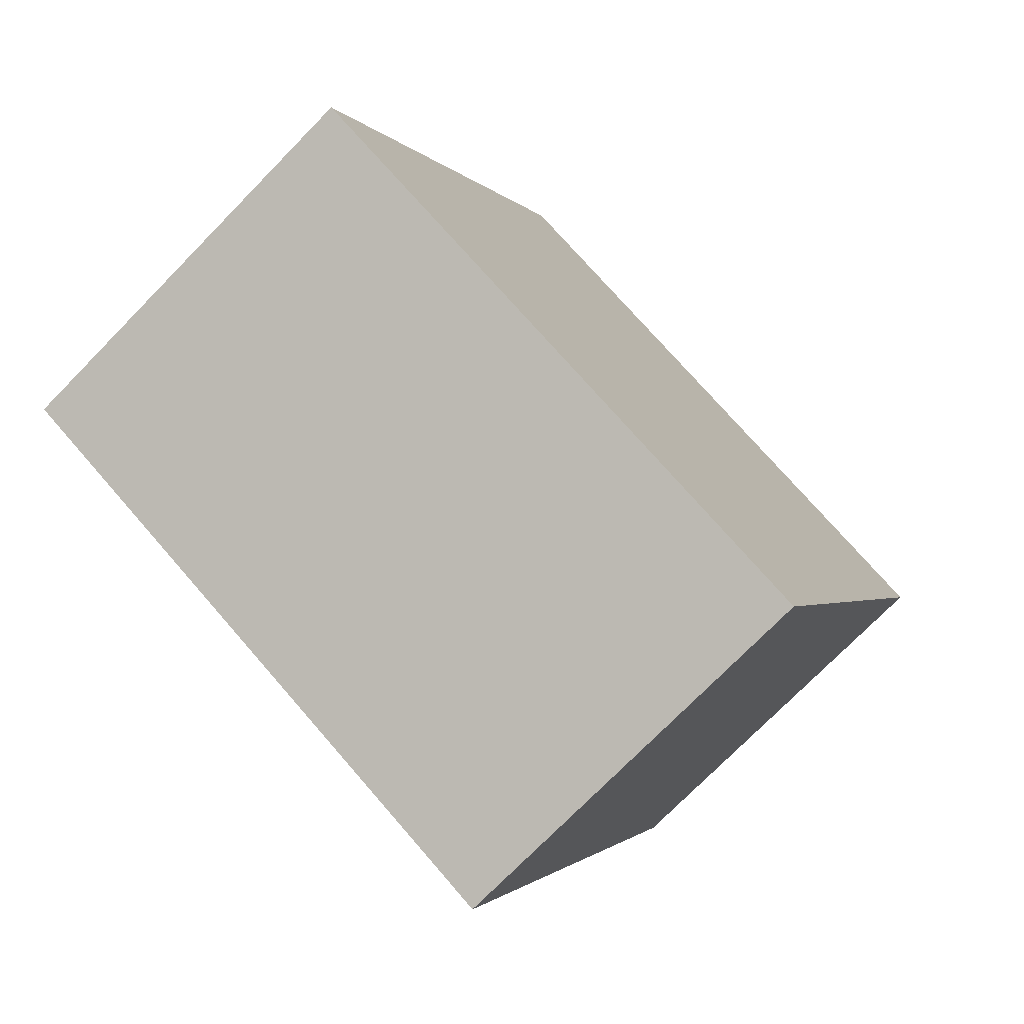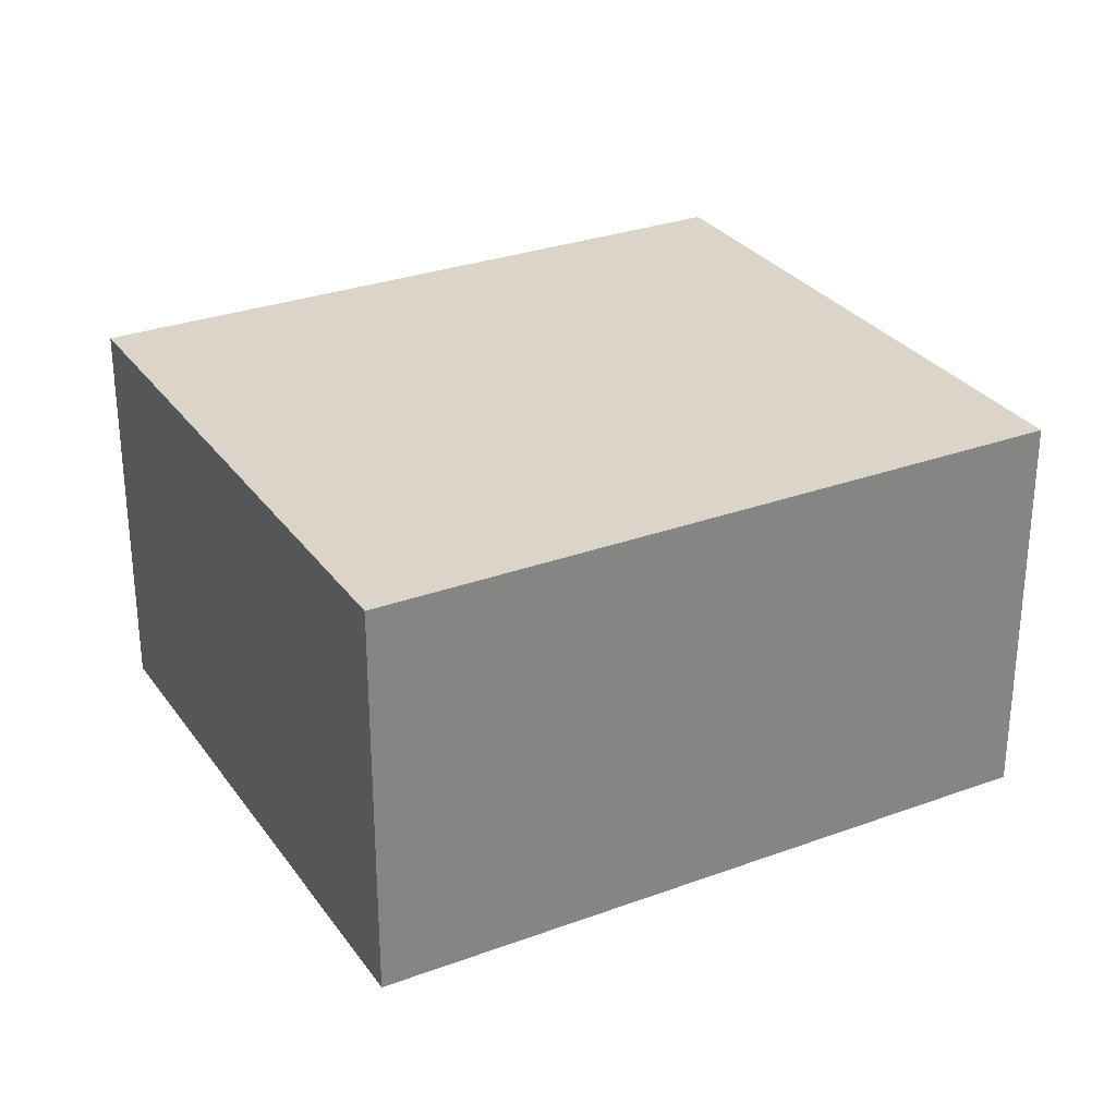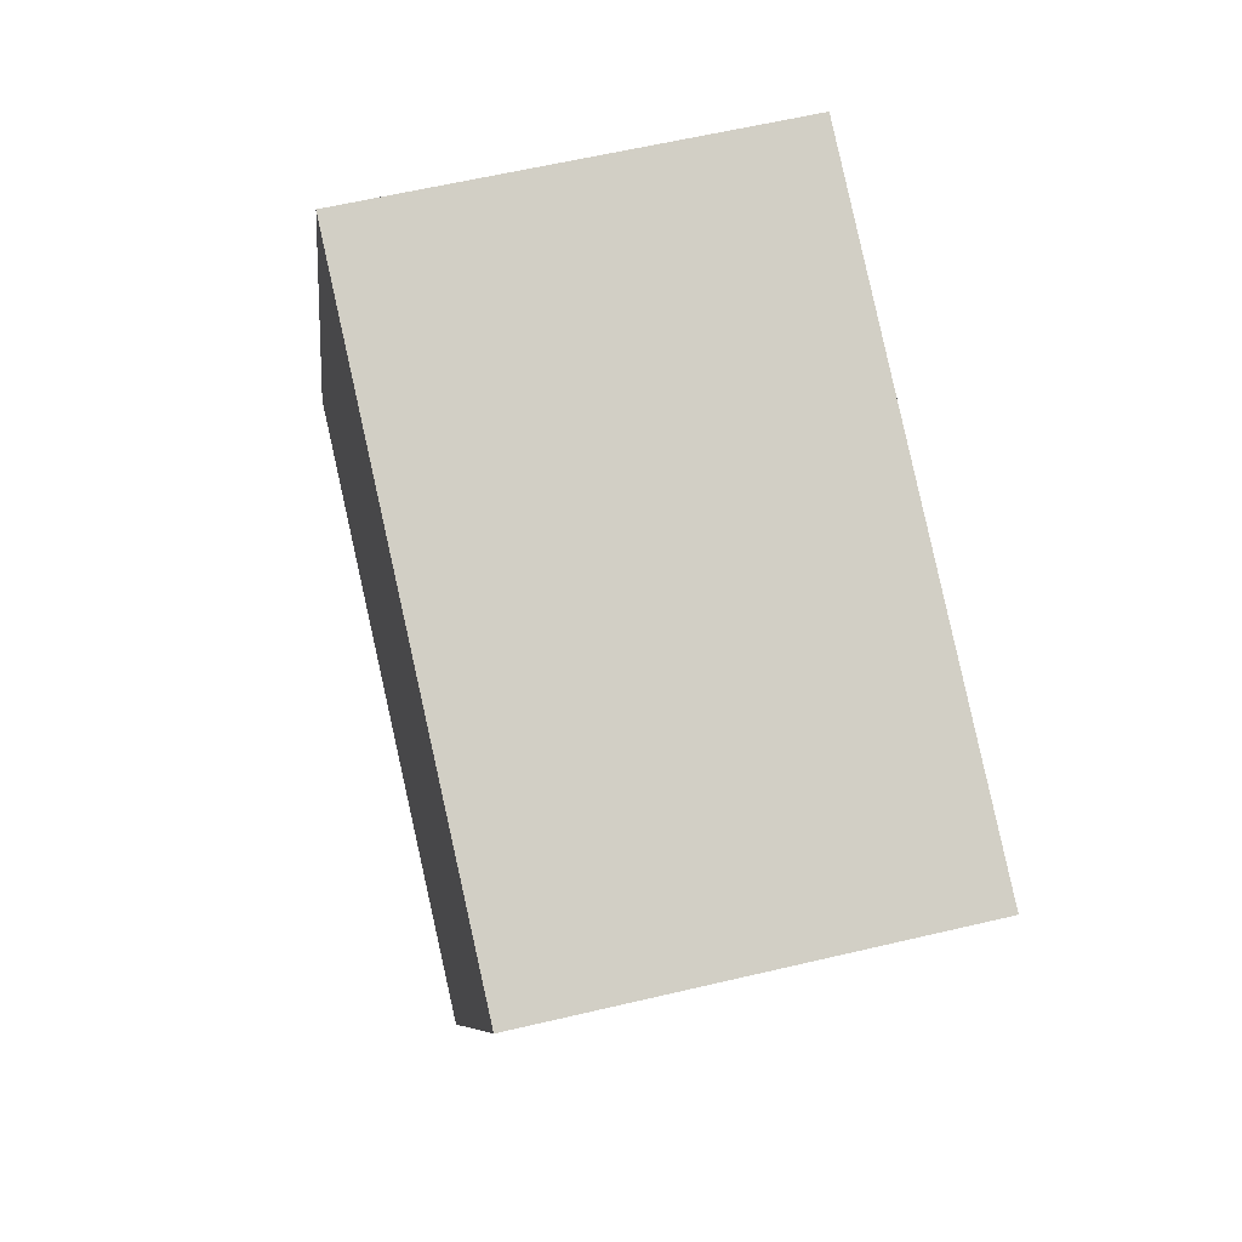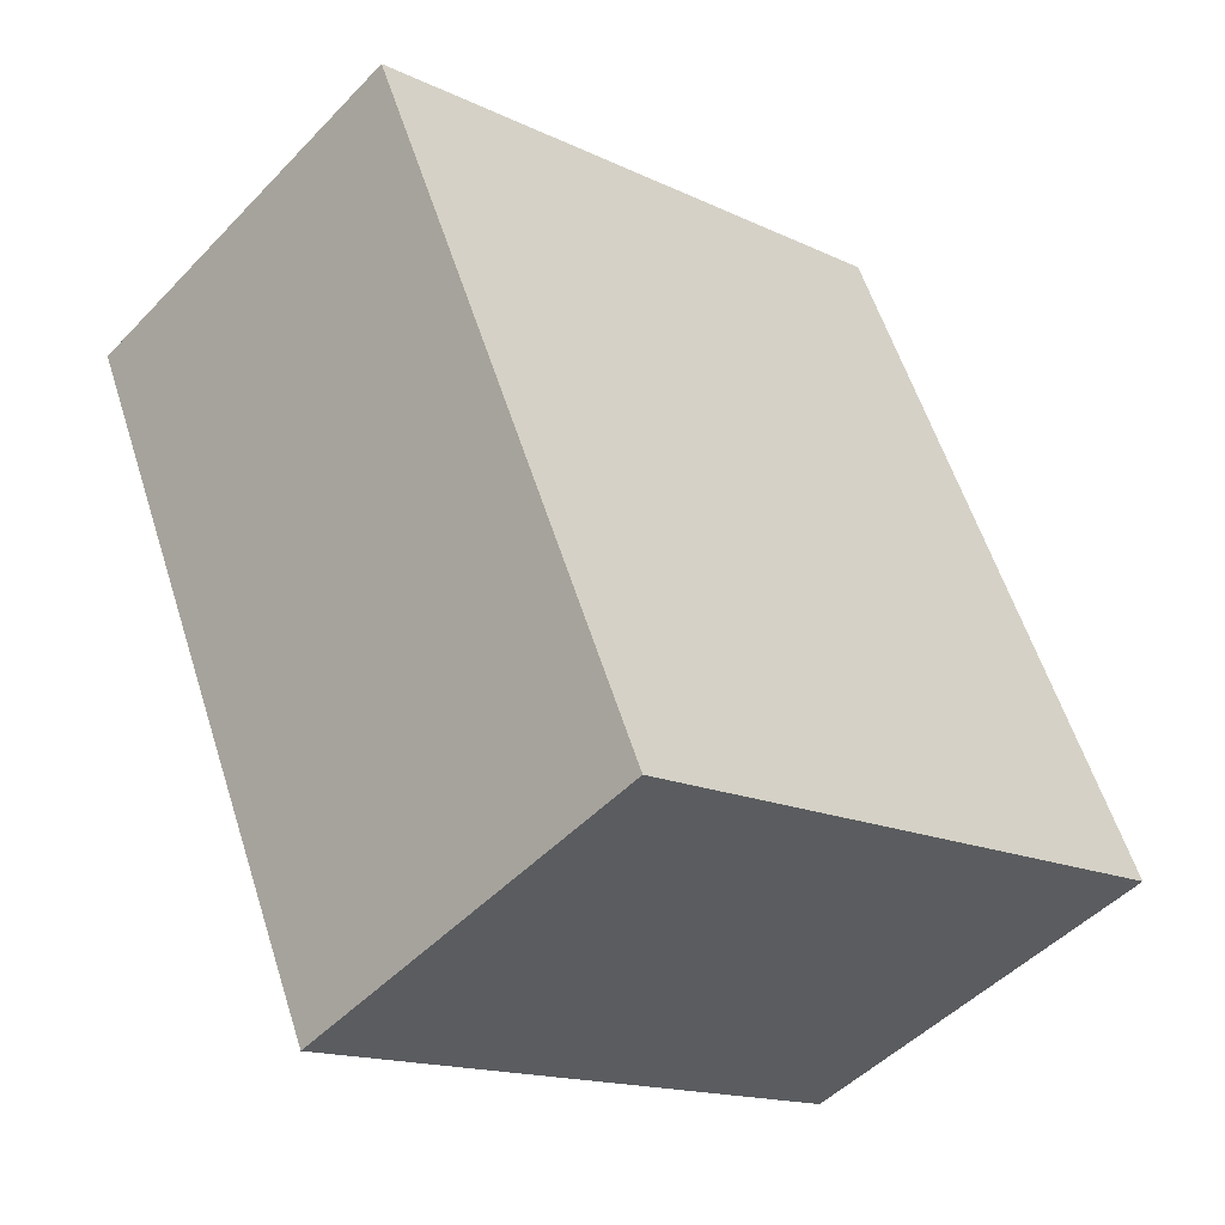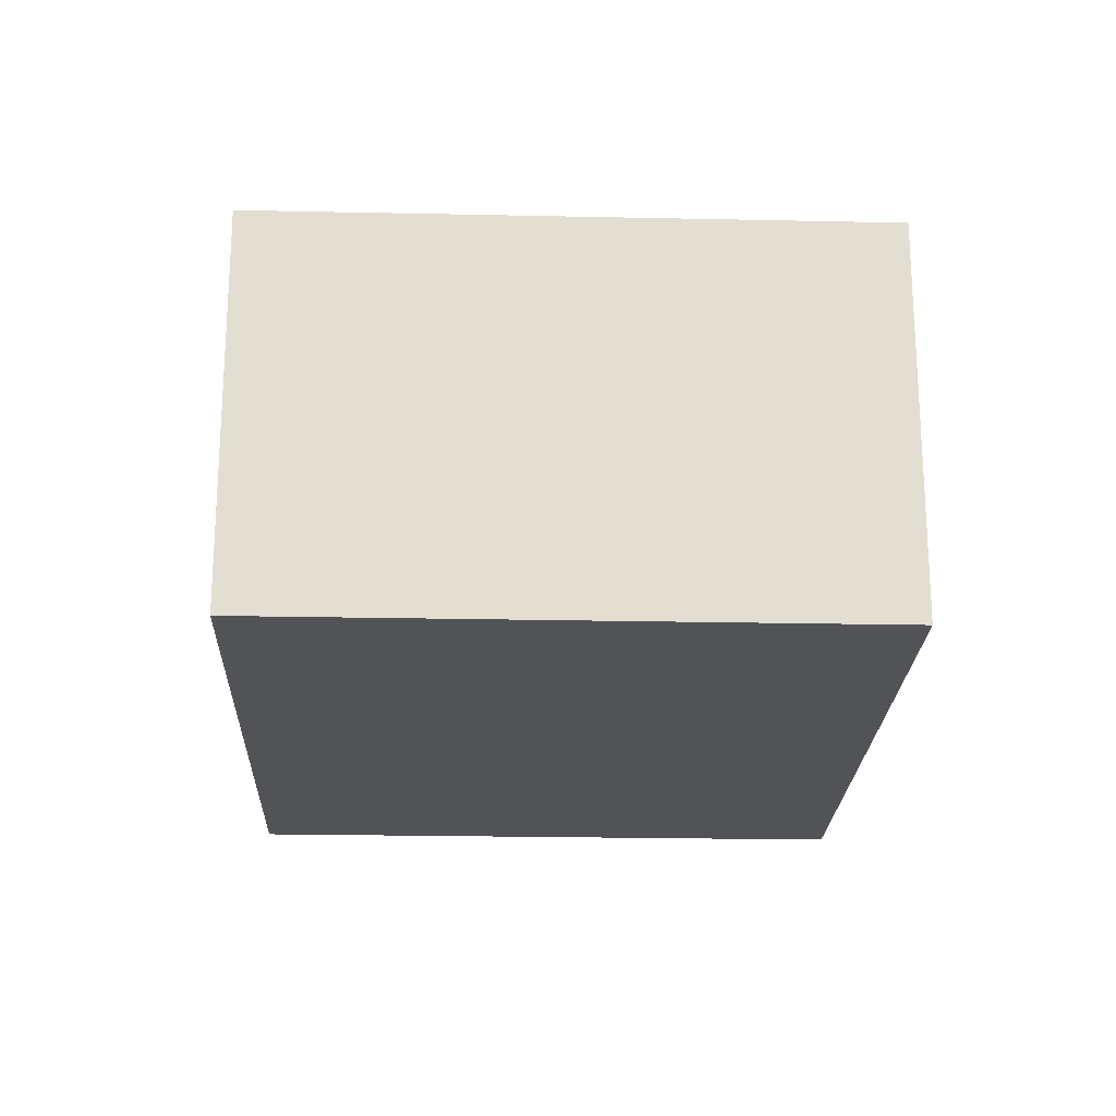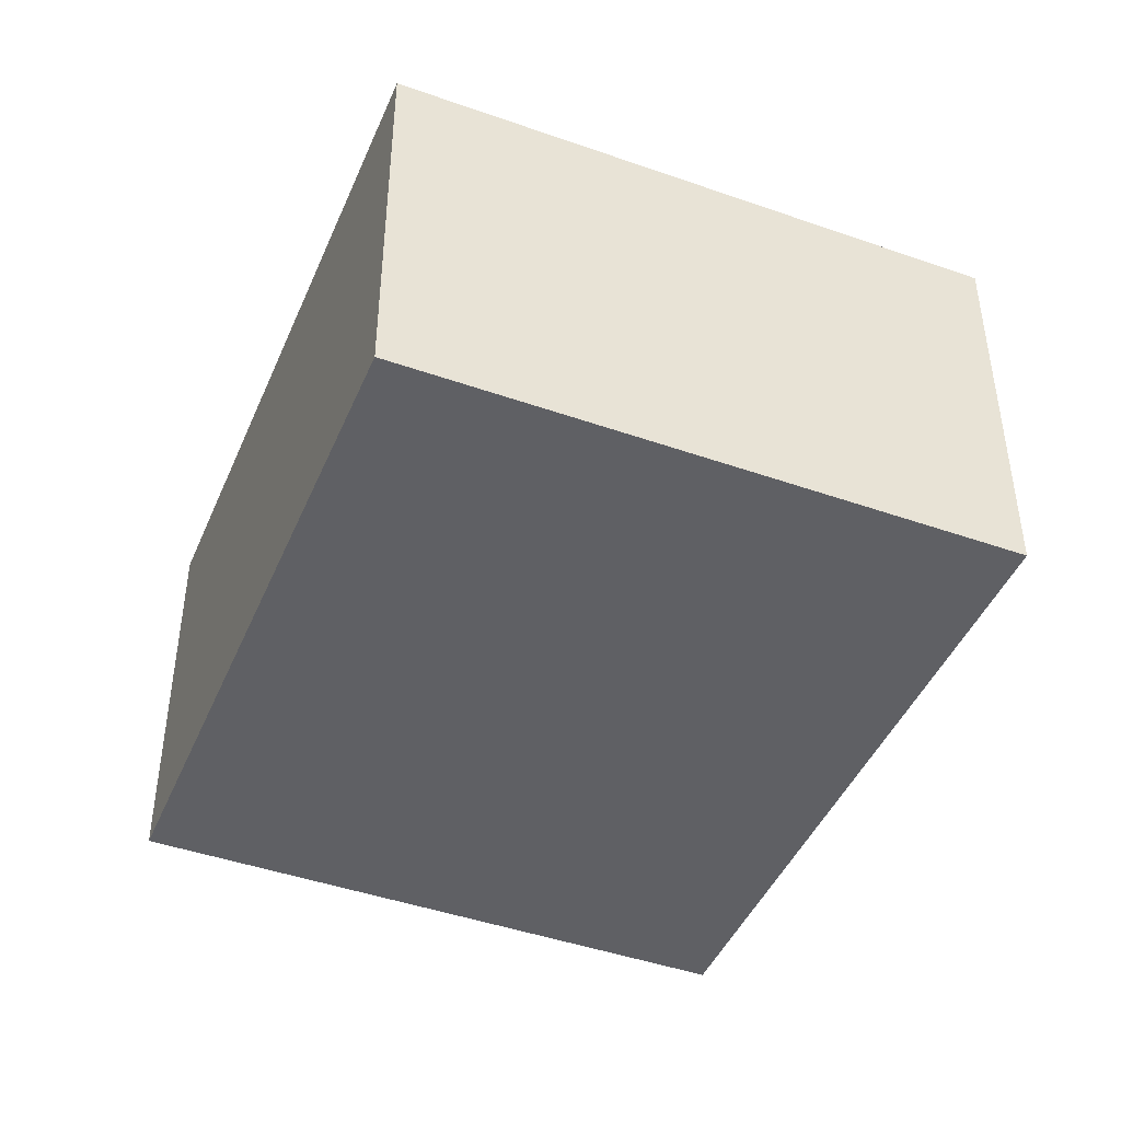
<metadata>
{"format":"obj","ext":"obj","renderer":"f3d","projection":"perspective","resolution":1024,"background":"white","views":[{"elev":-74.4,"azim":135.6,"up":"+Z"},{"elev":29.4,"azim":37.9,"up":"+Y"},{"elev":59.7,"azim":-103.7,"up":"+Z"},{"elev":-48.4,"azim":-41.1,"up":"+Z"},{"elev":-21.8,"azim":-25.7,"up":"+Y"},{"elev":-44.6,"azim":134.2,"up":"+Y"}]}
</metadata>
<code>
v  2.823 1.962 1.23
v  1.389 1.962 -3.187
v  0 1.962 1.201e-16
v  4.212 1.962 -1.957
v  1.389 1.951e-16 -3.187
v  0 0 0
v  2.823 -7.532e-17 1.23
v  4.212 1.198e-16 -1.957
g defaultobject
f 1 2 3
f 2 1 4
f 5 3 2
f 3 5 6
f 6 1 3
f 1 6 7
f 7 4 1
f 4 7 8
f 8 2 4
f 2 8 5
f 5 7 6
f 7 5 8

</code>
